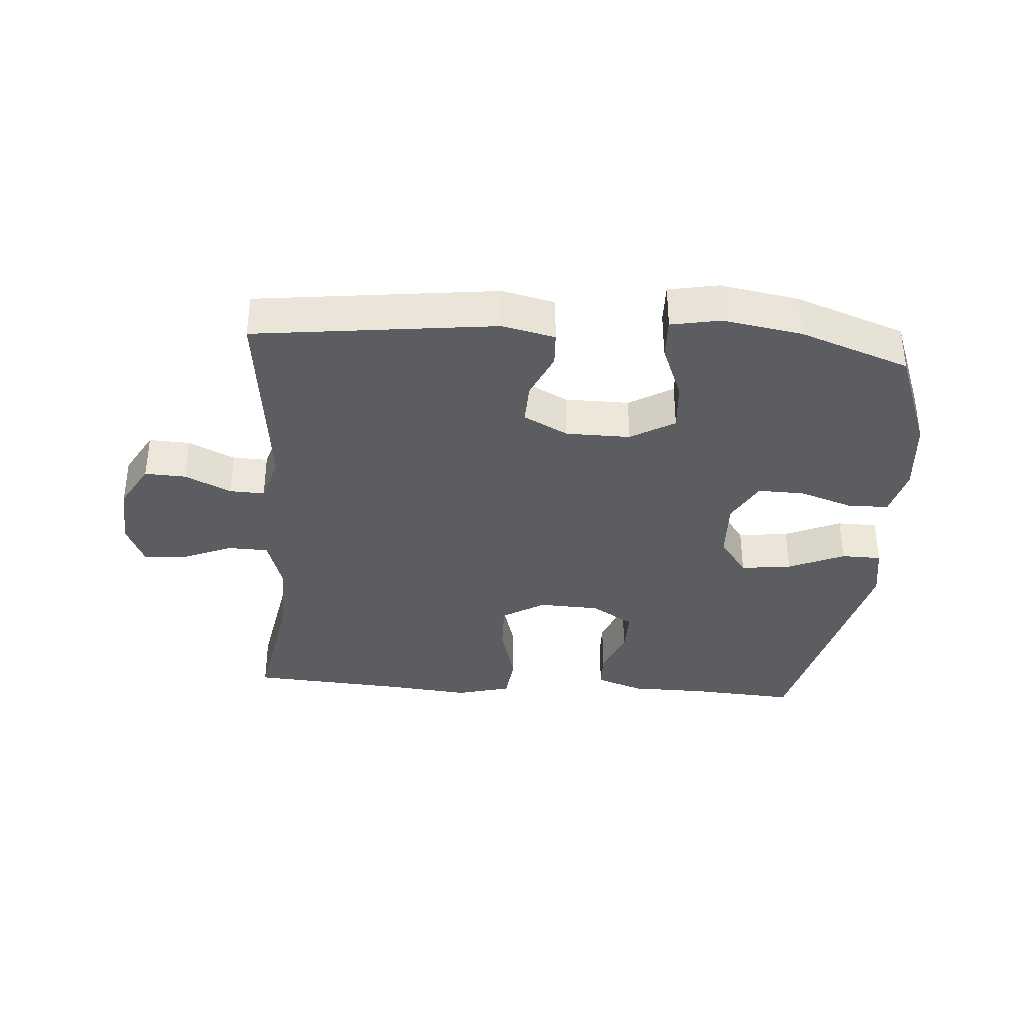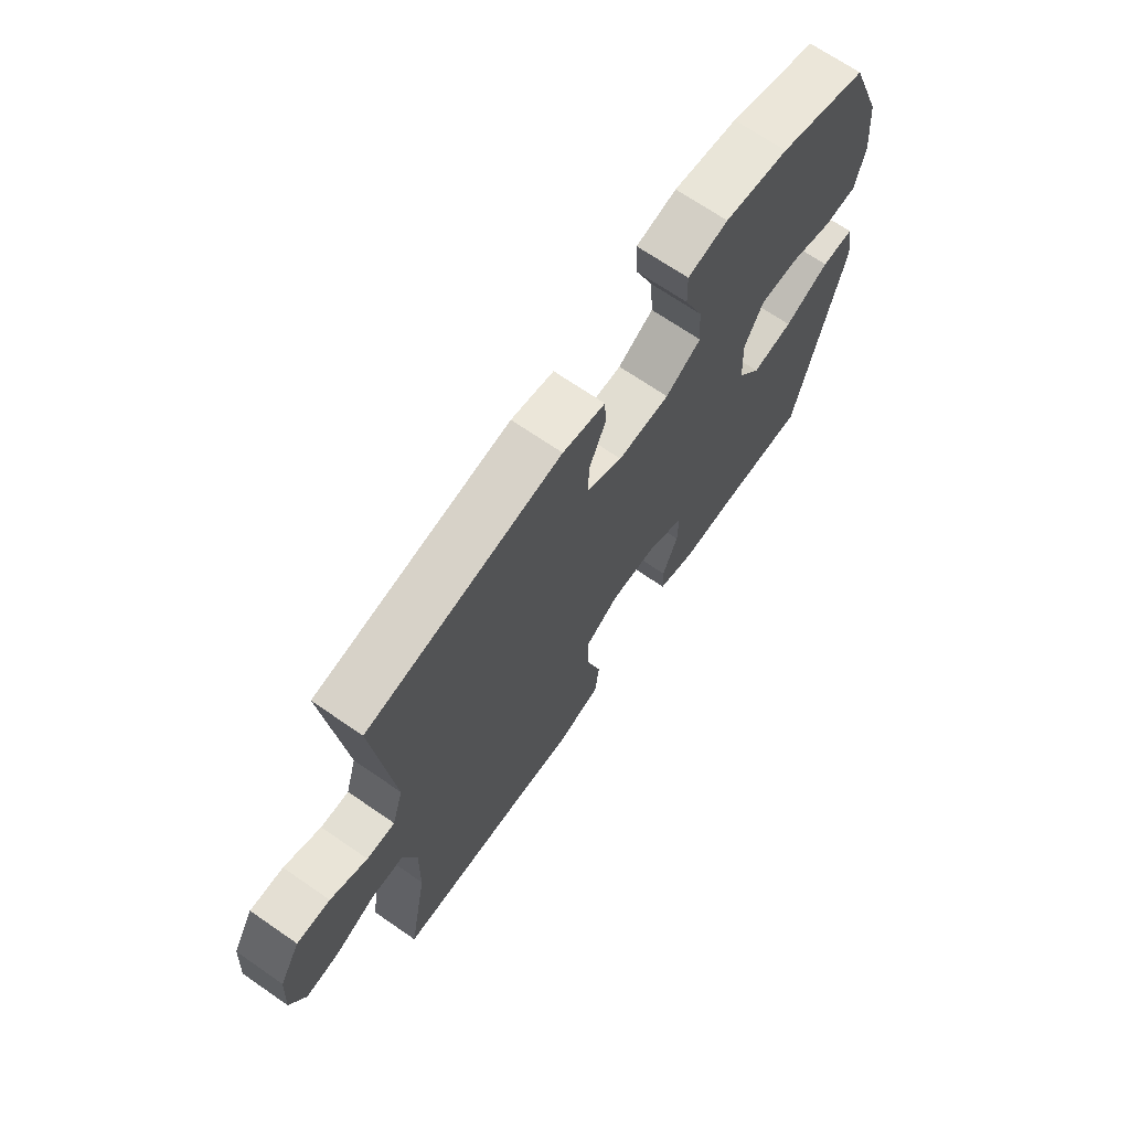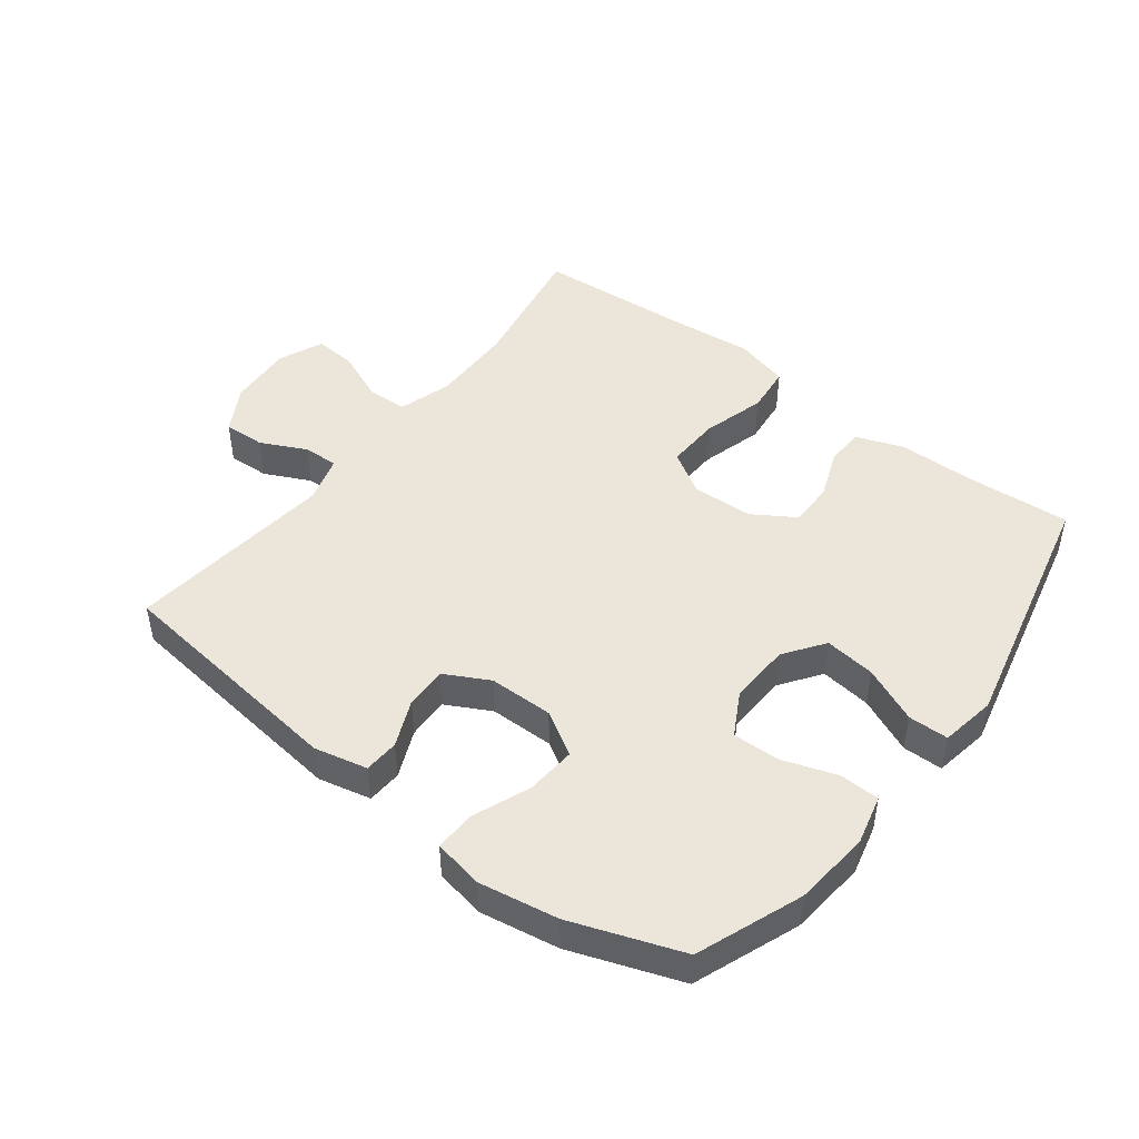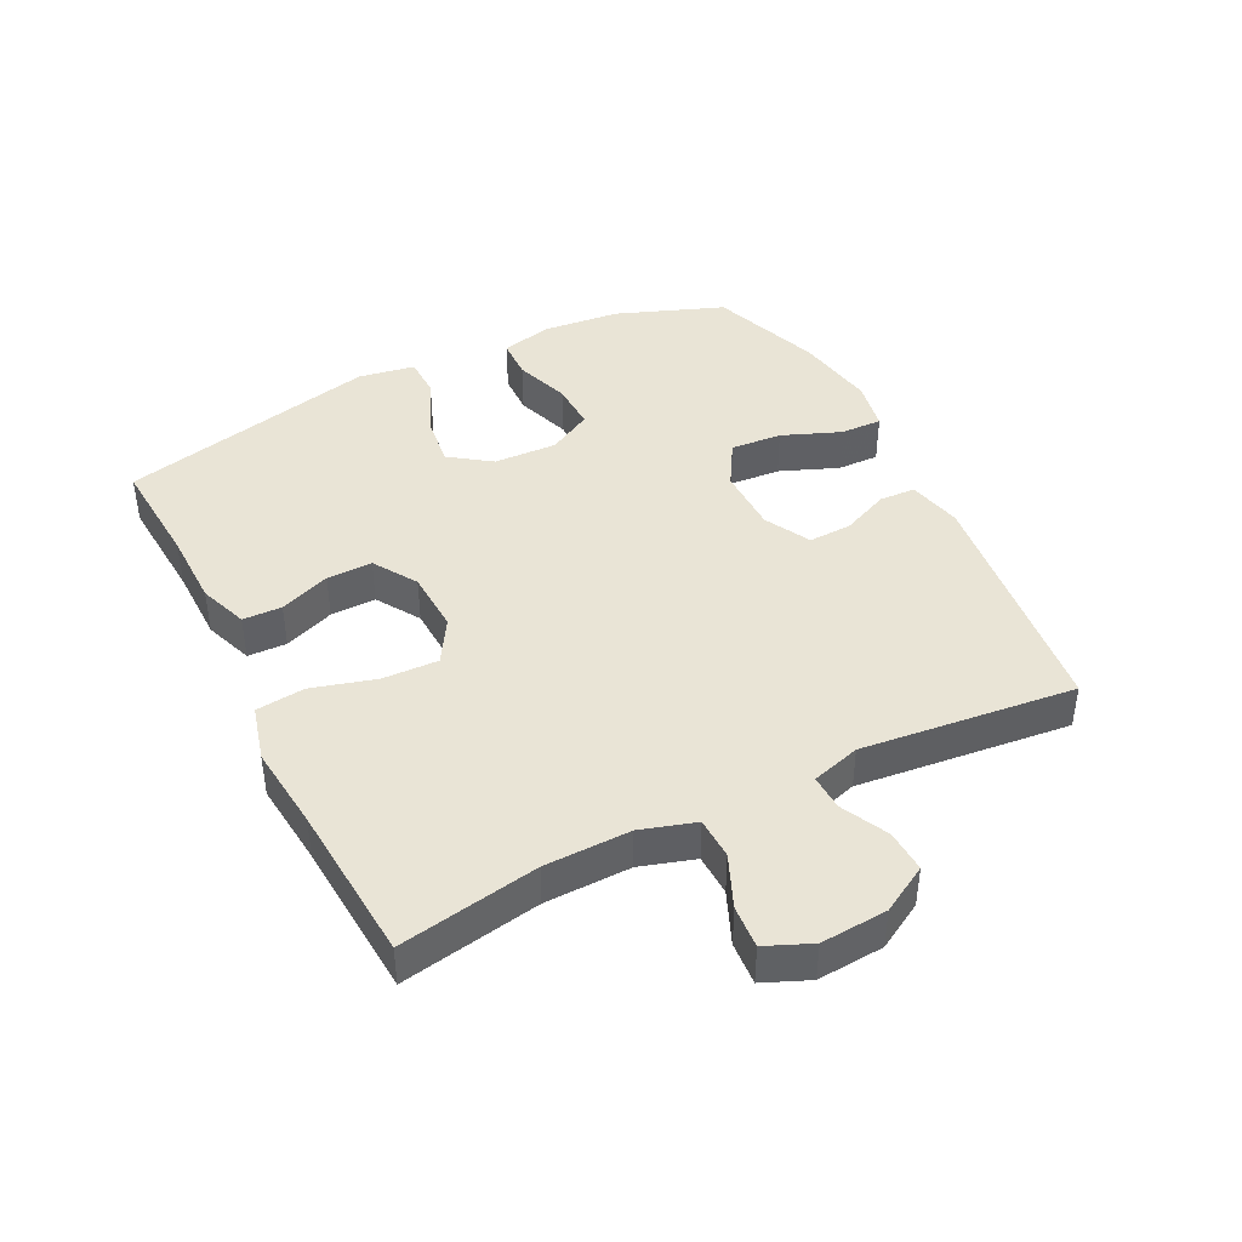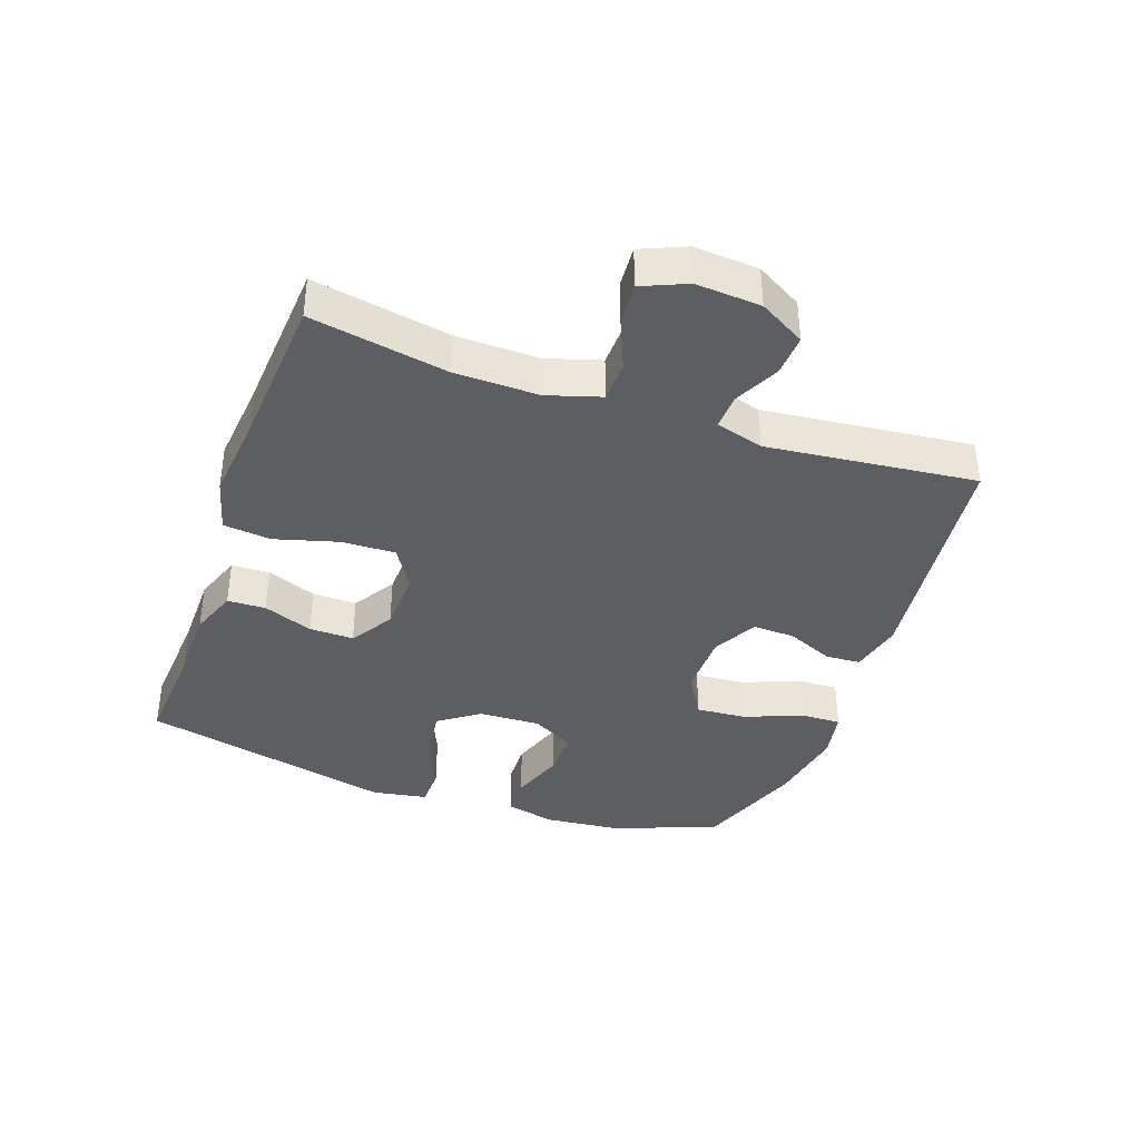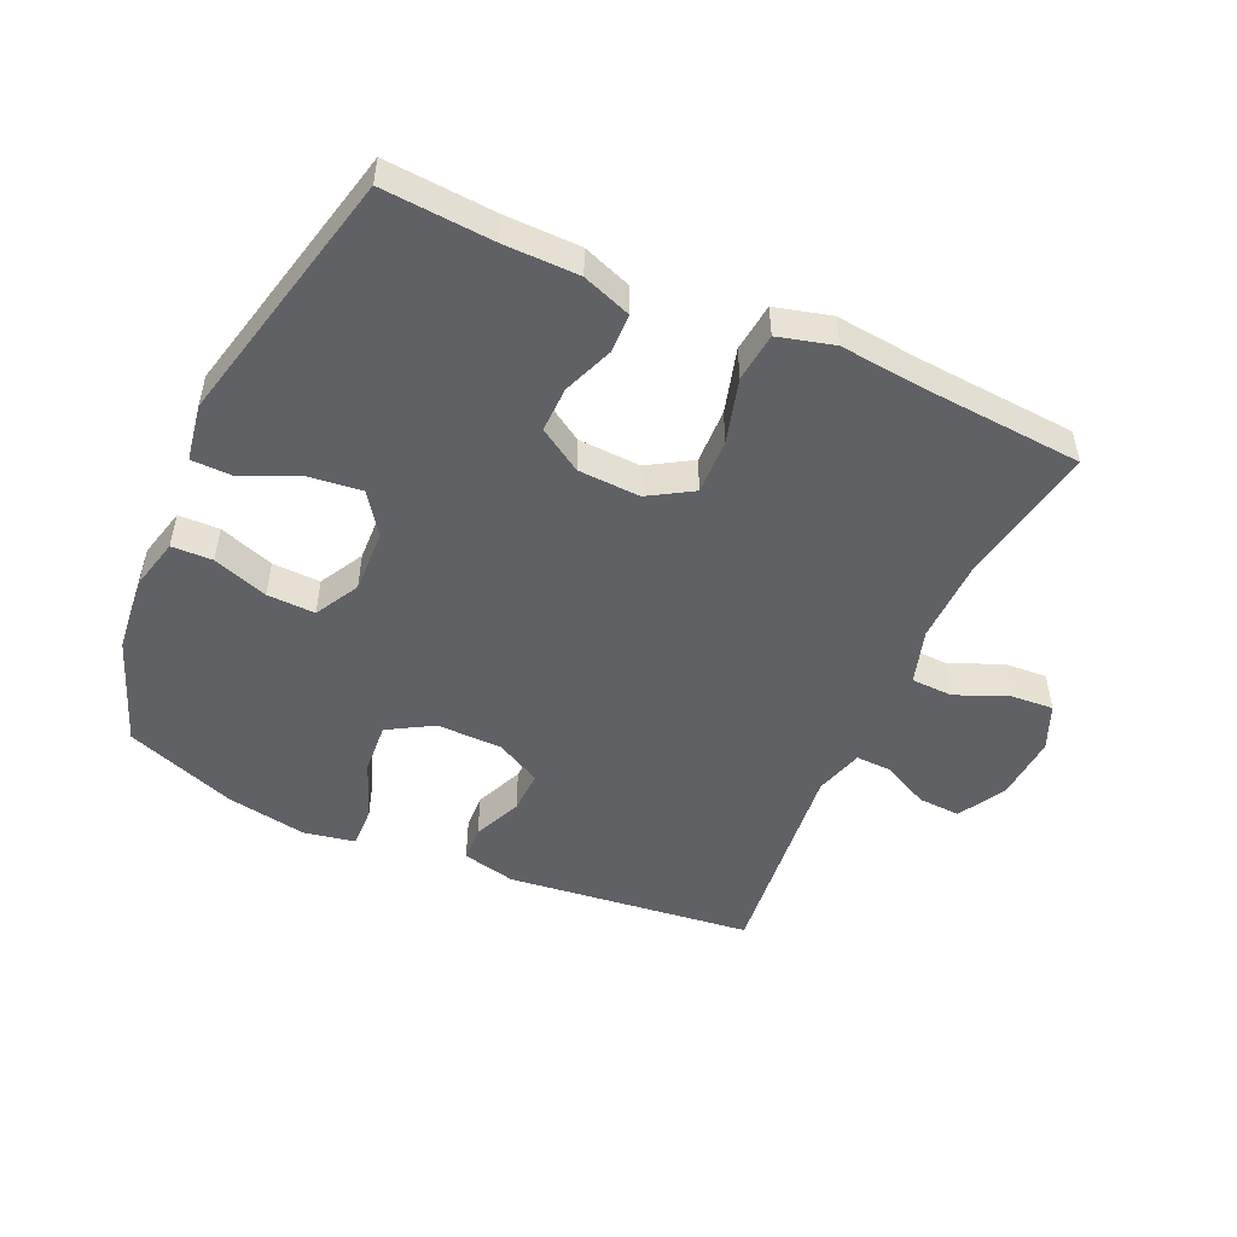
<metadata>
{"format":"obj","ext":"obj","renderer":"f3d","projection":"perspective","resolution":1024,"background":"white","views":[{"elev":-35.7,"azim":-4.3,"up":"+Y"},{"elev":69.2,"azim":-55.4,"up":"+Z"},{"elev":46.8,"azim":37.5,"up":"+Y"},{"elev":42.4,"azim":-116.8,"up":"+Y"},{"elev":-38.4,"azim":-109.5,"up":"+Y"},{"elev":-50.1,"azim":155.5,"up":"+Y"}]}
</metadata>
<code>
v -0.5 0.07 -0.5
v -0.462 0.07 -0.286
v -0.46 0.07 -0.154
v -0.486 0.07 -0.07
v -0.55 0.07 -0.068
v -0.63 0.07 -0.102
v -0.696 0.07 -0.107
v -0.726 0.07 -0.037
v -0.719 0.07 0.065
v -0.678 0.07 0.137
v -0.613 0.07 0.134
v -0.541 0.07 0.099
v -0.486 0.07 0.097
v -0.464 0.07 0.172
v -0.5 0.07 0.5
v -0.122 0.07 0.546
v -0.039 0.07 0.527
v -0.036 0.07 0.472
v -0.068 0.07 0.398
v -0.07 0.07 0.332
v 0 0.07 0.295
v 0.101 0.07 0.294
v 0.17 0.07 0.335
v 0.164 0.07 0.414
v 0.128 0.07 0.504
v 0.126 0.07 0.568
v 0.204 0.07 0.583
v 0.328 0.07 0.562
v 0.5 0.07 0.5
v 0.563 0.07 0.335
v 0.575 0.07 0.215
v 0.556 0.07 0.137
v 0.493 0.07 0.135
v 0.408 0.07 0.164
v 0.334 0.07 0.166
v 0.297 0.07 0.098
v 0.301 0.07 0.001
v 0.346 0.07 -0.062
v 0.426 0.07 -0.052
v 0.514 0.07 -0.013
v 0.577 0.07 -0.014
v 0.592 0.07 -0.101
v 0.5 0.07 -0.5
v 0.332 0.07 -0.489
v 0.215 0.07 -0.488
v 0.14 0.07 -0.461
v 0.138 0.07 -0.401
v 0.168 0.07 -0.323
v 0.169 0.07 -0.253
v 0.102 0.07 -0.211
v 0.006 0.07 -0.207
v -0.061 0.07 -0.248
v -0.058 0.07 -0.333
v -0.03 0.07 -0.432
v -0.038 0.07 -0.507
v -0.124 0.07 -0.53
v -0.255 0.07 -0.517
v -0.5 0 -0.5
v -0.462 0 -0.286
v -0.46 0 -0.154
v -0.486 0 -0.07
v -0.55 0 -0.068
v -0.63 0 -0.102
v -0.696 0 -0.107
v -0.726 0 -0.037
v -0.719 0 0.065
v -0.678 0 0.137
v -0.613 0 0.134
v -0.541 0 0.099
v -0.486 0 0.097
v -0.464 0 0.172
v -0.5 0 0.5
v -0.122 0 0.546
v -0.039 0 0.527
v -0.036 0 0.472
v -0.068 0 0.398
v -0.07 0 0.332
v 0 0 0.295
v 0.101 0 0.294
v 0.17 0 0.335
v 0.164 0 0.414
v 0.128 0 0.504
v 0.126 0 0.568
v 0.204 0 0.583
v 0.328 0 0.562
v 0.5 0 0.5
v 0.563 0 0.335
v 0.575 0 0.215
v 0.556 0 0.137
v 0.493 0 0.135
v 0.408 0 0.164
v 0.334 0 0.166
v 0.297 0 0.098
v 0.301 0 0.001
v 0.346 0 -0.062
v 0.426 0 -0.052
v 0.514 0 -0.013
v 0.577 0 -0.014
v 0.592 0 -0.101
v 0.5 0 -0.5
v 0.332 0 -0.489
v 0.215 0 -0.488
v 0.14 0 -0.461
v 0.138 0 -0.401
v 0.168 0 -0.323
v 0.169 0 -0.253
v 0.102 0 -0.211
v 0.006 0 -0.207
v -0.061 0 -0.248
v -0.058 0 -0.333
v -0.03 0 -0.432
v -0.038 0 -0.507
v -0.124 0 -0.53
v -0.255 0 -0.517
f 54 55 56 57
f 53 54 57 1
f 52 53 1 2
f 51 52 2 3
f 50 51 3 4
f 45 46 47 48
f 44 45 48 49
f 43 44 49
f 42 43 49
f 39 40 41 42
f 38 39 42 49
f 37 38 49 50
f 31 32 33 34
f 31 34 35
f 30 31 35
f 29 30 35
f 28 29 35 36
f 24 25 26 27
f 23 24 27 28
f 16 17 18 19
f 14 15 16 19
f 13 14 19 20
f 9 10 11 12
f 9 12 13
f 8 9 13
f 5 6 7 8
f 4 5 8 13
f 36 37 50 4
f 23 28 36
f 22 23 36 4
f 4 13 20 21
f 4 21 22
f 114 113 112 111
f 58 114 111 110
f 59 58 110 109
f 60 59 109 108
f 61 60 108 107
f 105 104 103 102
f 106 105 102 101
f 106 101 100
f 106 100 99
f 99 98 97 96
f 106 99 96 95
f 107 106 95 94
f 91 90 89 88
f 92 91 88
f 92 88 87
f 92 87 86
f 93 92 86 85
f 84 83 82 81
f 85 84 81 80
f 76 75 74 73
f 76 73 72 71
f 77 76 71 70
f 69 68 67 66
f 70 69 66
f 70 66 65
f 65 64 63 62
f 70 65 62 61
f 61 107 94 93
f 93 85 80
f 61 93 80 79
f 78 77 70 61
f 79 78 61
f 1 58 59 2
f 2 59 60 3
f 3 60 61 4
f 4 61 62 5
f 5 62 63 6
f 6 63 64 7
f 7 64 65 8
f 8 65 66 9
f 9 66 67 10
f 10 67 68 11
f 11 68 69 12
f 12 69 70 13
f 13 70 71 14
f 14 71 72 15
f 15 72 73 16
f 16 73 74 17
f 17 74 75 18
f 18 75 76 19
f 19 76 77 20
f 20 77 78 21
f 21 78 79 22
f 22 79 80 23
f 23 80 81 24
f 24 81 82 25
f 25 82 83 26
f 26 83 84 27
f 27 84 85 28
f 28 85 86 29
f 29 86 87 30
f 30 87 88 31
f 31 88 89 32
f 32 89 90 33
f 33 90 91 34
f 34 91 92 35
f 35 92 93 36
f 36 93 94 37
f 37 94 95 38
f 38 95 96 39
f 39 96 97 40
f 40 97 98 41
f 41 98 99 42
f 42 99 100 43
f 43 100 101 44
f 44 101 102 45
f 45 102 103 46
f 46 103 104 47
f 47 104 105 48
f 48 105 106 49
f 49 106 107 50
f 50 107 108 51
f 51 108 109 52
f 52 109 110 53
f 53 110 111 54
f 54 111 112 55
f 55 112 113 56
f 56 113 114 57
f 57 114 58 1

</code>
